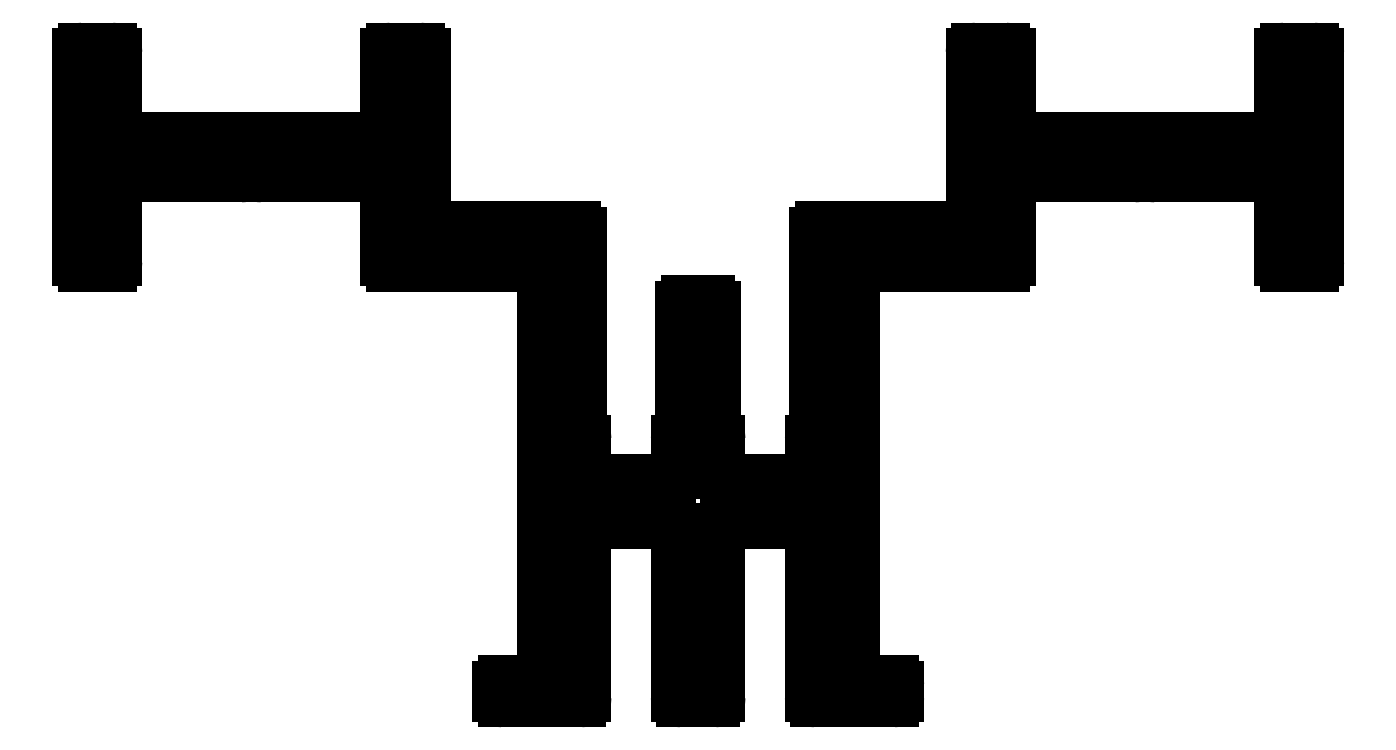
<metadata>
{"format":"dxf","ext":"dxf","renderer":"ezdxf+matplotlib","layout":"modelspace","background":"white","min_lineweight":24,"dpi":150}
</metadata>
<code>
0
SECTION
2
ENTITIES
0
ARC
8
0
10
758.1
20
591
30
0
40
0.25
50
213.1
51
326.9
0
ARC
8
0
10
757.7
20
590.7
30
0
40
0.3
50
33.06
51
90
0
ARC
8
0
10
758.6
20
590.7
30
0
40
0.3
50
90
51
146.9
0
LINE
8
0
10
757.7
20
591
30
0
11
752.3
21
591
31
0
0
LINE
8
0
10
763.9
20
591
30
0
11
758.6
21
591
31
0
0
ARC
8
0
10
752.3
20
591.2
30
0
40
0.2
50
180
51
270
0
ARC
8
0
10
763.9
20
591.2
30
0
40
0.2
50
270
51
0
0
LINE
8
0
10
752.1
20
591.2
30
0
11
752.1
21
594.8
31
0
0
LINE
8
0
10
764.1
20
594.8
30
0
11
764.1
21
591.2
31
0
0
ARC
8
0
10
751.9
20
594.8
30
0
40
0.25
50
0
51
90
0
ARC
8
0
10
764.4
20
594.8
30
0
40
0.25
50
90
51
180
0
LINE
8
0
10
751.9
20
595
30
0
11
750.6
21
595
31
0
0
LINE
8
0
10
765.7
20
595
30
0
11
764.4
21
595
31
0
0
ARC
8
0
10
750.6
20
594.8
30
0
40
0.25
50
90
51
180
0
ARC
8
0
10
765.7
20
594.8
30
0
40
0.25
50
0
51
90
0
LINE
8
0
10
750.3
20
594.8
30
0
11
750.3
21
585.5
31
0
0
LINE
8
0
10
765.9
20
587.3
30
0
11
765.9
21
594.8
31
0
0
ARC
8
0
10
750.6
20
585.5
30
0
40
0.25
50
180
51
270
0
ARC
8
0
10
766.2
20
587.3
30
0
40
0.25
50
180
51
270
0
LINE
8
0
10
750.6
20
585.2
30
0
11
751.9
21
585.2
31
0
0
LINE
8
0
10
772.7
20
587
30
0
11
766.2
21
587
31
0
0
ARC
8
0
10
751.9
20
585.5
30
0
40
0.25
50
270
51
0
0
ARC
8
0
10
772.7
20
586.8
30
0
40
0.25
50
0
51
90
0
LINE
8
0
10
752.1
20
585.5
30
0
11
752.1
21
589
31
0
0
LINE
8
0
10
772.9
20
577.9
30
0
11
772.9
21
586.8
31
0
0
ARC
8
0
10
752.3
20
589
30
0
40
0.2
50
90
51
180
0
ARC
8
0
10
773.2
20
577.9
30
0
40
0.25
50
180
51
233.1
0
LINE
8
0
10
752.3
20
589.2
30
0
11
757.7
21
589.2
31
0
0
ARC
8
0
10
772.9
20
577.5
30
0
40
0.25
50
0
51
53.13
0
ARC
8
0
10
757.7
20
589.5
30
0
40
0.3
50
270
51
326.9
0
LINE
8
0
10
773.1
20
575.9
30
0
11
773.1
21
577.5
31
0
0
ARC
8
0
10
758.1
20
589.2
30
0
40
0.25
50
33.06
51
146.9
0
ARC
8
0
10
773.3
20
575.9
30
0
40
0.2
50
180
51
270
0
ARC
8
0
10
758.6
20
589.5
30
0
40
0.3
50
213.1
51
270
0
LINE
8
0
10
776.9
20
575.7
30
0
11
773.3
21
575.7
31
0
0
LINE
8
0
10
758.6
20
589.2
30
0
11
763.9
21
589.2
31
0
0
ARC
8
0
10
776.9
20
575.9
30
0
40
0.2
50
270
51
0
0
ARC
8
0
10
763.9
20
589
30
0
40
0.2
50
0
51
90
0
LINE
8
0
10
777.1
20
577.5
30
0
11
777.1
21
575.9
31
0
0
LINE
8
0
10
764.1
20
589
30
0
11
764.1
21
585.5
31
0
0
ARC
8
0
10
777.4
20
577.5
30
0
40
0.25
50
126.9
51
180
0
ARC
8
0
10
764.4
20
585.5
30
0
40
0.25
50
180
51
270
0
ARC
8
0
10
777.1
20
577.9
30
0
40
0.25
50
306.9
51
359.9
0
LINE
8
0
10
764.4
20
585.2
30
0
11
770.9
21
585.2
31
0
0
LINE
8
0
10
777.3
20
583.5
30
0
11
777.3
21
577.9
31
0
0
ARC
8
0
10
770.9
20
585
30
0
40
0.25
50
0
51
90
0
ARC
8
0
10
777.6
20
583.5
30
0
40
0.25
50
90
51
180
0
LINE
8
0
10
771.1
20
585
30
0
11
771.1
21
566.9
31
0
0
LINE
8
0
10
778.7
20
583.7
30
0
11
777.6
21
583.7
31
0
0
ARC
8
0
10
770.9
20
566.9
30
0
40
0.2
50
270
51
0
0
ARC
8
0
10
778.7
20
583.5
30
0
40
0.25
50
0
51
90
0
LINE
8
0
10
770.9
20
566.7
30
0
11
769.4
21
566.7
31
0
0
LINE
8
0
10
778.9
20
577.9
30
0
11
778.9
21
583.5
31
0
0
ARC
8
0
10
769.4
20
566.5
30
0
40
0.25
50
90
51
180
0
ARC
8
0
10
779.2
20
577.9
30
0
40
0.25
50
180.1
51
233.1
0
LINE
8
0
10
769.1
20
566.5
30
0
11
769.1
21
566
31
0
0
ARC
8
0
10
778.9
20
577.5
30
0
40
0.25
50
0
51
53.13
0
ARC
8
0
10
769.4
20
566
30
0
40
0.25
50
180
51
270
0
LINE
8
0
10
779.1
20
575.9
30
0
11
779.1
21
577.5
31
0
0
LINE
8
0
10
769.4
20
565.7
30
0
11
772.9
21
565.7
31
0
0
ARC
8
0
10
779.3
20
575.9
30
0
40
0.2
50
180
51
270
0
ARC
8
0
10
772.9
20
566
30
0
40
0.25
50
270
51
0
0
LINE
8
0
10
782.9
20
575.7
30
0
11
779.3
21
575.7
31
0
0
LINE
8
0
10
773.1
20
566
30
0
11
773.1
21
573.5
31
0
0
ARC
8
0
10
782.9
20
575.9
30
0
40
0.2
50
270
51
0
0
ARC
8
0
10
773.3
20
573.5
30
0
40
0.2
50
90
51
180
0
LINE
8
0
10
783.1
20
577.5
30
0
11
783.1
21
575.9
31
0
0
LINE
8
0
10
773.3
20
573.7
30
0
11
776.9
21
573.7
31
0
0
ARC
8
0
10
783.4
20
577.5
30
0
40
0.25
50
126.9
51
180
0
ARC
8
0
10
776.9
20
573.5
30
0
40
0.2
50
0
51
90
0
ARC
8
0
10
783.1
20
577.9
30
0
40
0.25
50
306.9
51
0
0
LINE
8
0
10
777.1
20
573.5
30
0
11
777.1
21
566
31
0
0
LINE
8
0
10
783.3
20
586.8
30
0
11
783.3
21
577.9
31
0
0
ARC
8
0
10
777.4
20
566
30
0
40
0.25
50
180
51
270
0
ARC
8
0
10
783.6
20
586.8
30
0
40
0.25
50
90
51
180
0
LINE
8
0
10
777.4
20
565.7
30
0
11
778.9
21
565.7
31
0
0
LINE
8
0
10
790.1
20
587
30
0
11
783.6
21
587
31
0
0
ARC
8
0
10
778.9
20
566
30
0
40
0.25
50
270
51
0
0
ARC
8
0
10
790.1
20
587.3
30
0
40
0.25
50
270
51
0
0
LINE
8
0
10
779.1
20
566
30
0
11
779.1
21
573.5
31
0
0
LINE
8
0
10
790.3
20
594.8
30
0
11
790.3
21
587.3
31
0
0
ARC
8
0
10
779.3
20
573.5
30
0
40
0.2
50
90
51
180
0
ARC
8
0
10
790.6
20
594.8
30
0
40
0.25
50
90
51
180
0
LINE
8
0
10
779.3
20
573.7
30
0
11
782.9
21
573.7
31
0
0
LINE
8
0
10
791.9
20
595
30
0
11
790.6
21
595
31
0
0
ARC
8
0
10
782.9
20
573.5
30
0
40
0.2
50
0
51
90
0
ARC
8
0
10
791.9
20
594.8
30
0
40
0.25
50
0
51
90
0
LINE
8
0
10
783.1
20
573.5
30
0
11
783.1
21
566
31
0
0
LINE
8
0
10
792.1
20
591.2
30
0
11
792.1
21
594.8
31
0
0
ARC
8
0
10
783.4
20
566
30
0
40
0.25
50
180
51
270
0
ARC
8
0
10
792.3
20
591.2
30
0
40
0.2
50
180
51
270
0
LINE
8
0
10
783.4
20
565.7
30
0
11
786.9
21
565.7
31
0
0
LINE
8
0
10
797.7
20
591
30
0
11
792.3
21
591
31
0
0
ARC
8
0
10
786.9
20
566
30
0
40
0.25
50
270
51
0
0
ARC
8
0
10
797.7
20
590.7
30
0
40
0.3
50
33.06
51
90
0
LINE
8
0
10
787.1
20
566
30
0
11
787.1
21
566.5
31
0
0
ARC
8
0
10
798.1
20
591
30
0
40
0.25
50
213.1
51
326.9
0
ARC
8
0
10
786.9
20
566.5
30
0
40
0.25
50
0
51
90
0
ARC
8
0
10
798.6
20
590.7
30
0
40
0.3
50
90
51
146.9
0
LINE
8
0
10
786.9
20
566.7
30
0
11
785.3
21
566.7
31
0
0
LINE
8
0
10
803.9
20
591
30
0
11
798.6
21
591
31
0
0
ARC
8
0
10
785.3
20
566.9
30
0
40
0.2
50
180
51
270
0
ARC
8
0
10
803.9
20
591.2
30
0
40
0.2
50
270
51
0
0
LINE
8
0
10
785.1
20
566.9
30
0
11
785.1
21
585
31
0
0
LINE
8
0
10
804.1
20
594.8
30
0
11
804.1
21
591.2
31
0
0
ARC
8
0
10
785.4
20
585
30
0
40
0.25
50
90
51
180
0
ARC
8
0
10
804.4
20
594.8
30
0
40
0.25
50
90
51
180
0
LINE
8
0
10
785.4
20
585.2
30
0
11
791.9
21
585.2
31
0
0
LINE
8
0
10
805.7
20
595
30
0
11
804.4
21
595
31
0
0
ARC
8
0
10
791.9
20
585.5
30
0
40
0.25
50
270
51
0
0
ARC
8
0
10
805.7
20
594.8
30
0
40
0.25
50
0
51
90
0
LINE
8
0
10
792.1
20
585.5
30
0
11
792.1
21
589
31
0
0
LINE
8
0
10
805.9
20
585.5
30
0
11
805.9
21
594.8
31
0
0
ARC
8
0
10
792.3
20
589
30
0
40
0.2
50
90
51
180
0
ARC
8
0
10
805.7
20
585.5
30
0
40
0.25
50
270
51
0
0
LINE
8
0
10
792.3
20
589.2
30
0
11
797.7
21
589.2
31
0
0
LINE
8
0
10
804.4
20
585.2
30
0
11
805.7
21
585.2
31
0
0
ARC
8
0
10
797.7
20
589.5
30
0
40
0.3
50
270
51
326.9
0
ARC
8
0
10
804.4
20
585.5
30
0
40
0.25
50
180
51
270
0
ARC
8
0
10
798.1
20
589.2
30
0
40
0.25
50
33.06
51
146.9
0
LINE
8
0
10
804.1
20
589
30
0
11
804.1
21
585.5
31
0
0
ARC
8
0
10
798.6
20
589.5
30
0
40
0.3
50
213.1
51
270
0
ARC
8
0
10
803.9
20
589
30
0
40
0.2
50
0
51
90
0
LINE
8
0
10
798.6
20
589.2
30
0
11
803.9
21
589.2
31
0
0
ENDSEC
0
EOF

</code>
